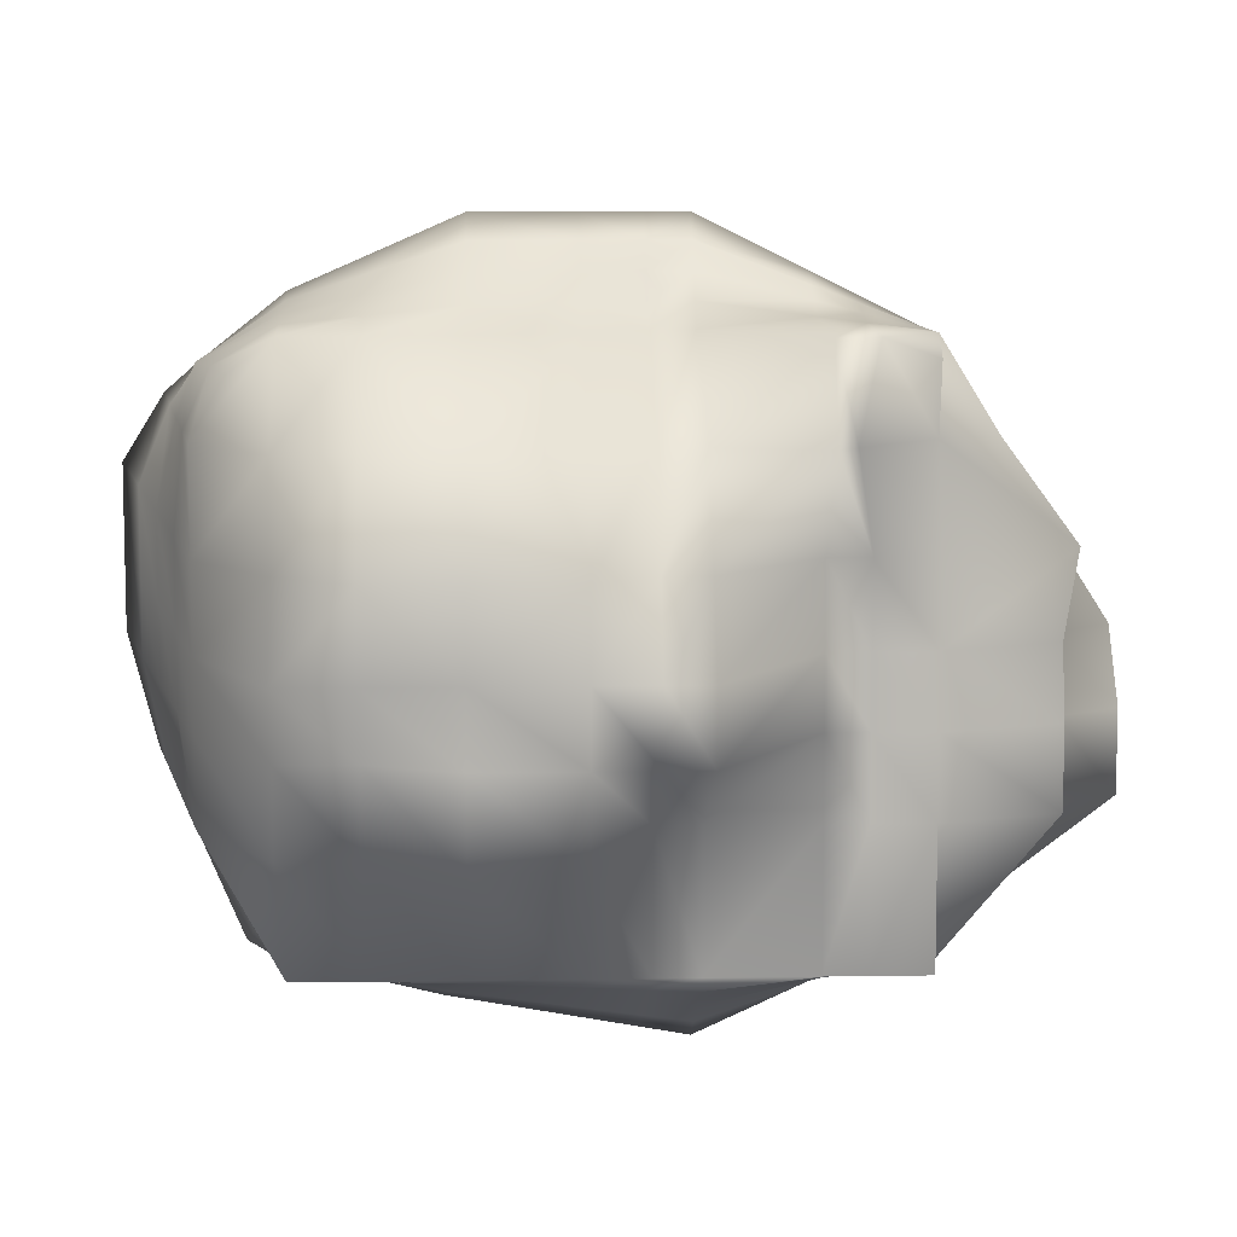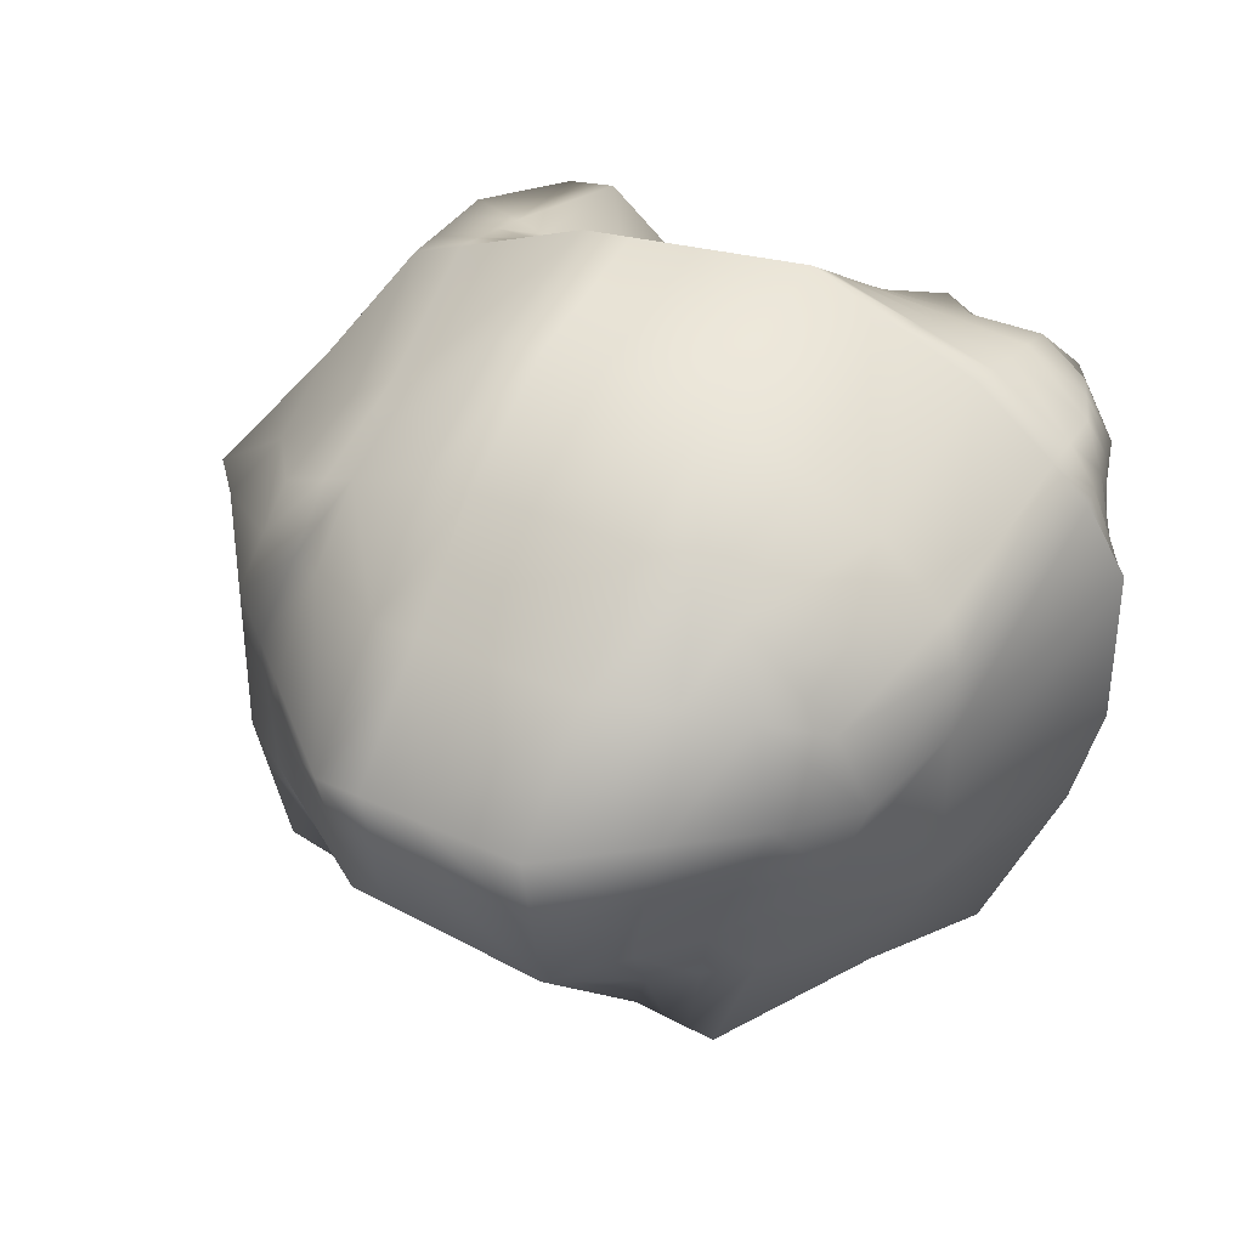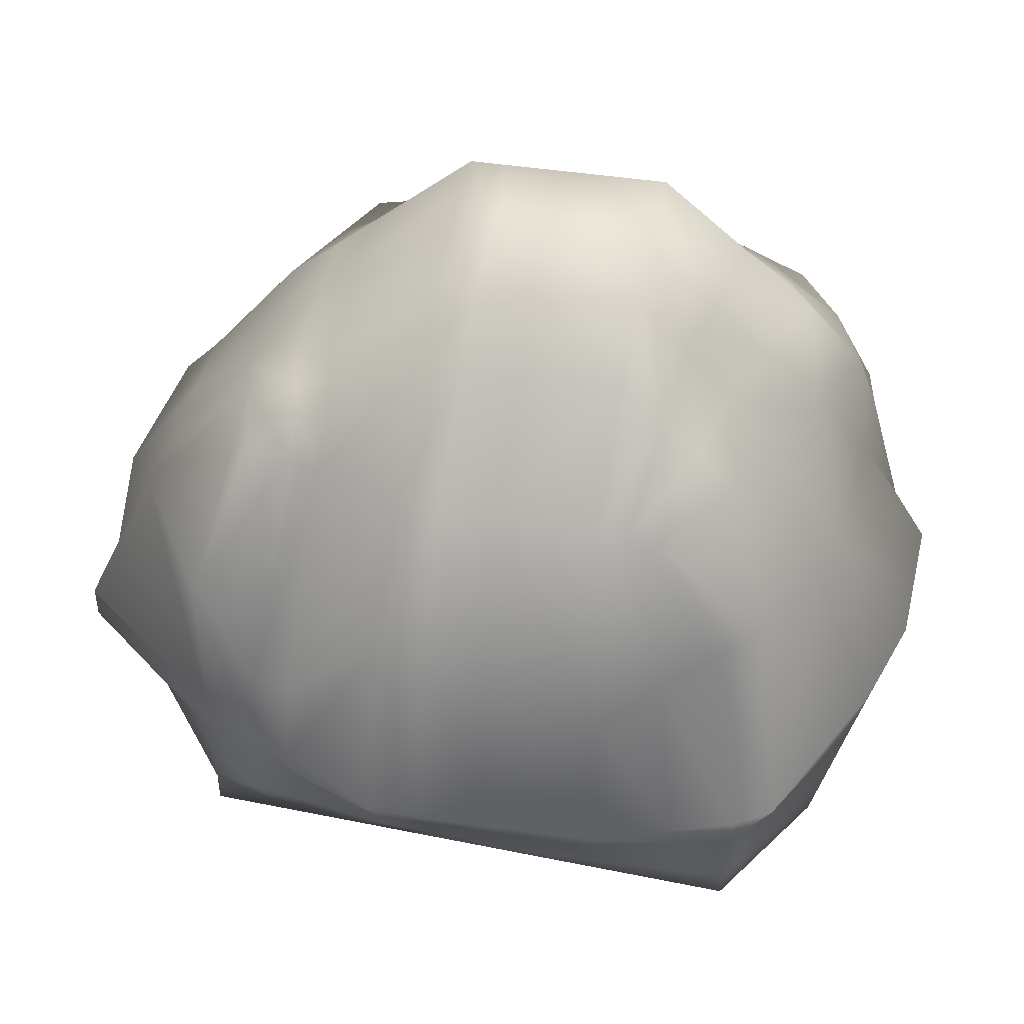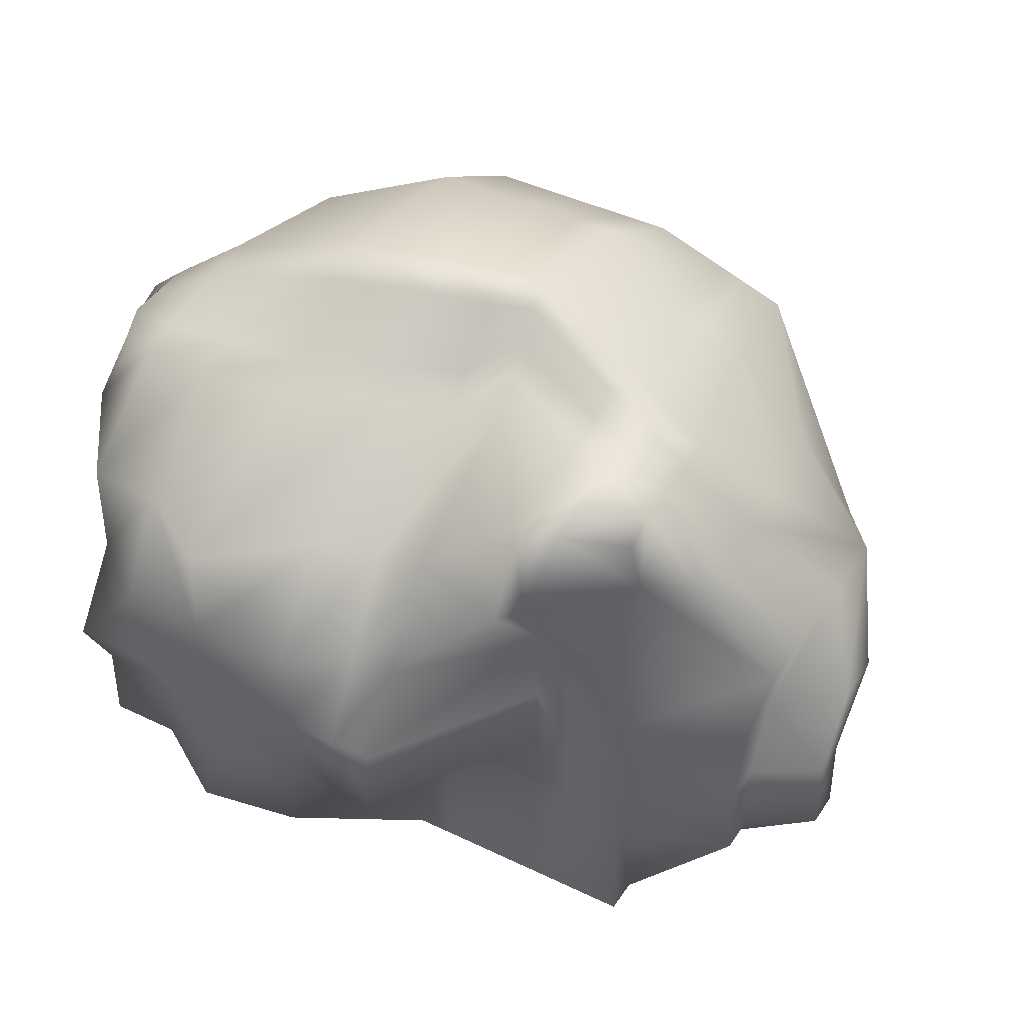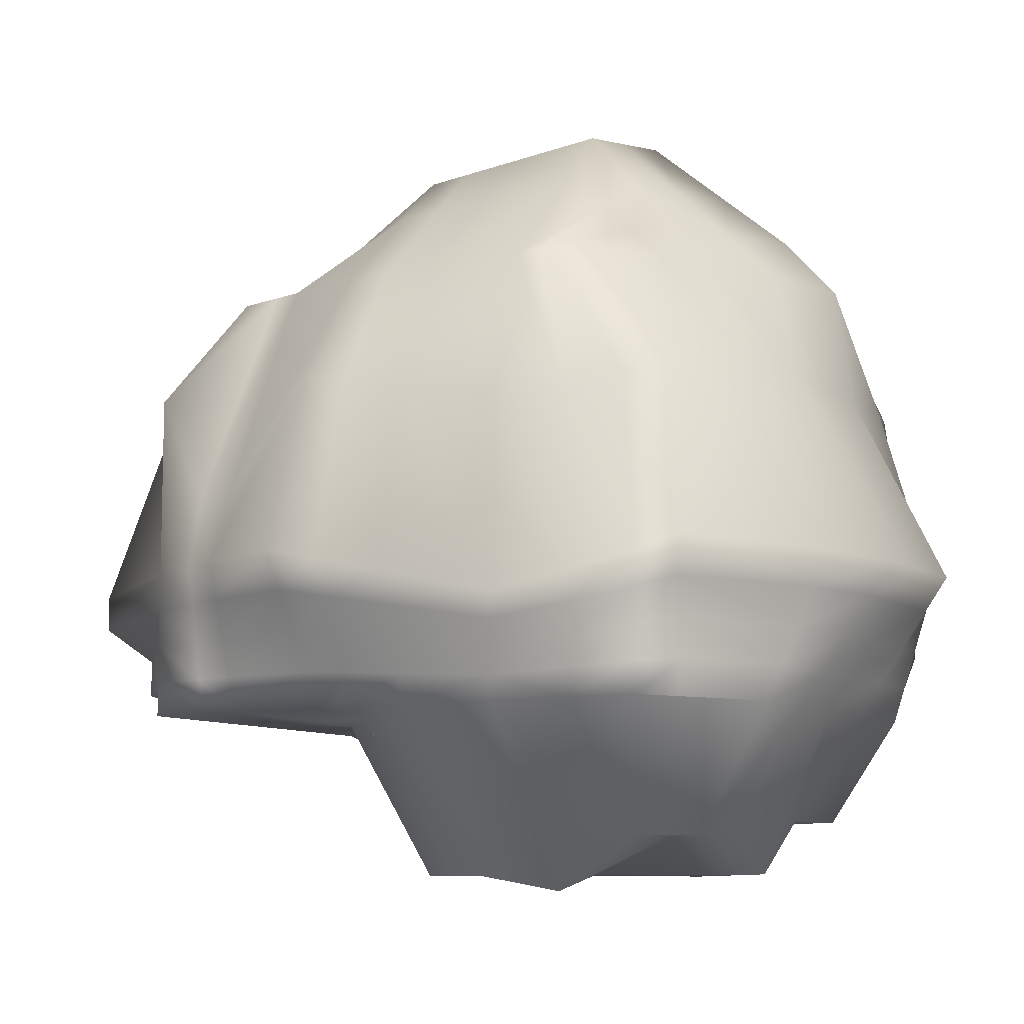
<metadata>
{"format":"obj","ext":"obj","renderer":"f3d","projection":"perspective","resolution":1024,"background":"white","views":[{"elev":8.3,"azim":-2.4,"up":"+Z"},{"elev":37.2,"azim":-151.0,"up":"+Z"},{"elev":44.8,"azim":-166.6,"up":"+Y"},{"elev":42.1,"azim":30.3,"up":"+Z"},{"elev":-8.9,"azim":-150.0,"up":"+Y"}]}
</metadata>
<code>
g default
v 28.46 0 1.889
v 20.79 17 1.889
v -6.533 17 -20.93
v 12.09 17 -17.84
v -6.533 0 -26.48
v 12.09 0 -17.84
v 24.26 13.17 15.8
v 20.79 17 15.8
v -27.24 -4.39 -21.56
v -27.24 12.61 -21.56
v -6.533 41.31 1.889
v 12.09 28.15 1.889
v 8.789 28.15 -8.924
v -6.533 28.15 -12.94
v -6.533 45.01 15.8
v 12.09 28.15 15.8
v -25.02 28.15 -13.31
v -25.02 43.35 1.889
v -25.02 45.82 15.8
v -43.68 0 -17.84
v -53.08 0 8.352
v -46.35 17 1.889
v -40.9 17 -10.3
v -53.08 0 22.26
v -46.35 17 15.8
v -38.15 28.15 1.889
v -32.14 28.15 -14.24
v -44.67 28.15 15.8
v -6.533 3.833 42.41
v 12.09 0 33.13
v 7.386 17 29.95
v -6.533 17 39.59
v -25.02 17 39.59
v -25.02 0 42.41
v 6.492 28.15 28.58
v -6.533 28.15 33.13
v -25.02 28.15 33.13
v -45.23 17 26.69
v -46.35 0 30.75
v -37.41 28.15 27.14
v -6.533 -13.67 -17.84
v 12.09 -13.67 -17.84
v 12.09 -13.67 1.889
v -6.533 -28.73 1.889
v 12.09 -13.67 15.8
v -6.533 -24.44 15.8
v -25.02 -28.73 1.889
v -25.02 -13.67 -17.84
v -25.02 -28.73 15.8
v -46.35 -13.67 1.889
v -41.47 -13.67 -13.63
v -46.35 -13.67 15.8
v 12 -13.17 31.21
v -6.533 -3.897 33.13
v -25.02 -13.67 33.13
v -43.47 -13.67 30.1
v -15.83 45.42 15.8
v -15.83 28.15 33.13
v -15.83 17 39.59
v -15.83 1.905 42.41
v -15.83 -8.816 33.13
v -15.83 -28.73 15.8
v -15.83 -28.73 1.889
v -15.83 -13.67 -17.84
v -16.95 -2.209 -24.01
v -16.95 14.8 -21.25
v -15.83 28.15 -13.13
v -15.83 42.34 1.889
v -25.02 44.49 8.291
v -15.83 43.76 8.291
v -6.533 43.01 8.291
v 12.09 28.15 8.291
v 20.79 17 8.291
v 28.46 6.058 8.291
v 12.09 -13.67 8.291
v -6.533 -28.73 8.291
v -15.83 -28.73 8.291
v -25.02 -28.73 8.291
v -46.35 -13.67 8.291
v -53.08 0 14.75
v -46.35 17 8.291
v -41.93 28.15 8.291
v 3.003 36.38 15.8
v 3.003 35.4 8.291
v 3.003 34.57 1.889
v 1.313 28.15 -10.89
v 3.003 6.756 -19.35
v 3.003 0 -22.06
v 3.003 -13.67 -17.84
v 3.003 -13.67 1.889
v 3.003 -13.67 8.291
v 3.003 -13.67 15.8
v 3.003 -18.29 33.13
v 3.003 1.87 37.66
v 0.5945 17 34.65
v 0.1369 28.15 30.8
v -31.31 38.4 8.291
v -29.91 37.69 1.889
v -27.67 28.15 -13.66
v -32.33 14.25 -17.37
v -34.35 -2.756 -20.18
v -32.96 -13.67 -17.84
v -32.96 -25.24 1.889
v -32.96 -28.73 8.291
v -32.96 -28.73 15.8
v -32.96 -13.67 33.13
v -32.96 0 38.96
v -32.96 17 35.44
v -29.63 28.15 30.9
v -32.96 39.24 15.8
v -35.93 28.15 -4.086
v -44.33 17 -2.626
v -50.59 0 -1.35
v -46.35 -13.67 -5.418
v -32.96 -25.24 -5.418
v -25.02 -30.33 -5.418
v -15.83 -28.73 -5.418
v -6.533 -13.67 -5.418
v 3.003 -13.67 -5.418
v 12.09 -13.67 -5.418
v 28.46 0 -5.418
v 20.79 17 -5.418
v 10.87 28.15 -2.117
v 2.377 32.19 -2.843
v -6.533 36.44 -3.606
v -15.83 37.08 -3.675
v -25.02 37.72 -3.743
v -29.08 34.16 -3.871
v -41.68 28.15 21.73
v -31.22 33.44 23.69
v -25.02 36.58 24.86
v -15.83 36.39 24.86
v -6.533 36.19 24.86
v 1.504 32.07 23.64
v 9.162 28.15 22.48
v 14.93 17 23.2
v 17.38 6.283 24.86
v 12.09 -11.22 24.86
v 3.003 -21.43 24.86
v -6.533 -18.67 24.86
v -15.83 -20.99 24.86
v -25.02 -28.73 24.86
v -32.96 -23.52 24.86
v -46.35 -13.67 24.86
v -49.56 0 27.94
v -46.35 17 22.41
v -33.42 28.15 29.07
v -39.49 17 32.03
v -39.49 0 36.12
v -39.49 -13.67 33.13
v -39.49 -23.52 24.86
v -39.49 -23.52 15.8
v -39.49 -28.73 8.291
v -39.49 -25.24 1.889
v -39.49 -25.24 -5.418
v -39.49 -13.67 -17.84
v -40.2 -1.413 -19.04
v -36.51 15.59 -13.92
v -29.85 28.15 -13.94
v -32.42 31.23 -3.976
v -33.93 33.04 1.889
v -36.48 33.41 8.291
v -39.49 33.84 15.8
v -36.31 30.86 22.74
v 2.748 28.15 29.89
v 4.651 30.46 23.17
v 6.736 32.99 15.8
v 6.736 32.42 8.291
v 6.736 31.93 1.889
v 5.865 30.53 -2.545
v 4.385 28.15 -10.08
v 6.736 6.756 -18.73
v 6.736 0 -20.32
v 6.736 -13.67 -17.84
v 6.736 -13.67 -5.418
v 6.736 -13.67 1.889
v 6.736 -13.67 8.291
v 6.736 -13.67 15.8
v 4.778 -19.52 24.86
v 6.736 -17.2 33.13
v 6.736 1.102 35.8
v 3.385 17 32.72
v -10.5 28.15 33.13
v -10.5 17 39.59
v -10.5 3.01 42.41
v -10.5 -5.996 33.13
v -10.5 -19.76 24.86
v -10.5 -24.44 15.8
v -10.5 -28.73 8.291
v -10.5 -28.73 1.889
v -10.5 -13.67 -5.418
v -10.5 -13.67 -17.84
v -10.98 -0.9427 -25.43
v -10.98 16.06 -21.07
v -10.5 28.15 -13.02
v -10.5 36.71 -3.635
v -10.5 41.75 1.889
v -10.5 43.33 8.291
v -10.5 45.18 15.8
v -10.5 36.28 24.86
v 12.09 -6.962 33.13
v 17.38 -3.877 24.86
v 24.26 -0.4984 15.8
v 22.68 -3.988 8.291
v 22.68 -6.962 1.889
v 22.68 -6.962 -5.418
v 12.09 -6.962 -17.84
v 6.736 -6.962 -19.06
v 3.003 -6.962 -19.91
v -6.533 -6.962 -22.08
v -10.74 -7.425 -21.56
v -16.38 -8.046 -20.87
v -26.11 -9.117 -19.67
v -33.65 -8.315 -18.98
v -39.84 -7.655 -18.42
v -42.13 -6.962 -14.59
v -48.43 -6.962 -3.421
v -49.66 -6.962 5.062
v -49.66 -6.962 11.46
v -49.66 -6.962 18.97
v -47.93 -6.962 26.37
v -46.35 -6.962 30.76
v -39.49 -6.962 34.6
v -32.96 -6.962 35.99
v -25.02 -6.962 37.69
v -15.83 -3.553 37.69
v -10.5 -1.575 37.69
v -6.533 -0.1023 37.69
v 3.003 -3.615 35.35
v 6.736 -4.99 34.44
v 12.09 -10.43 33.13
v 17.38 -8.936 24.86
v 24.26 -7.302 15.8
v 22.68 -8.99 8.291
v 22.68 -10.43 1.889
v 22.68 -10.43 -5.418
v 12.09 -10.43 -17.84
v 6.736 -10.43 -18.43
v 3.003 -10.43 -18.84
v -6.533 -10.43 -19.89
v -10.62 -10.65 -19.64
v -16.1 -10.95 -19.3
v -25.55 -11.47 -18.72
v -33.29 -11.08 -18.39
v -39.66 -10.76 -18.12
v -42.15 -10.43 -14.35
v -47.36 -10.43 -4.452
v -47.95 -10.43 3.423
v -47.95 -10.43 9.825
v -47.95 -10.43 17.34
v -47.11 -10.43 25.59
v -44.9 -10.43 30.61
v -39.49 -10.43 33.84
v -32.96 -10.43 34.51
v -25.02 -10.43 35.33
v -15.83 -6.271 35.33
v -10.5 -3.858 35.33
v -6.533 -2.062 35.33
v 3.003 -6.346 34.2
v 6.736 -8.023 33.76
v 12.09 -3.347 33.13
v 17.38 1.398 24.86
v 24.26 6.597 15.8
v 28.46 1.229 8.291
v 28.46 -3.347 1.889
v 28.46 -3.347 -5.418
v 12.09 -3.347 -17.84
v 6.736 -3.347 -19.71
v 3.003 -3.347 -21.02
v -6.533 -3.347 -24.37
v -10.86 -4.059 -23.57
v -16.68 -5.015 -22.5
v -26.7 -6.663 -20.65
v -34.01 -5.428 -19.6
v -40.03 -4.414 -18.74
v -42.7 -3.347 -16.17
v -49.55 -3.347 -2.345
v -51.44 -3.347 6.77
v -51.44 -3.347 13.17
v -51.44 -3.347 20.68
v -48.78 -3.347 27.19
v -46.35 -3.347 30.76
v -39.49 -3.347 35.39
v -32.96 -3.347 37.53
v -25.02 -3.347 40.14
v -15.83 -0.7193 40.14
v -10.5 0.8055 40.14
v -6.533 1.941 40.14
v 3.003 -0.7668 36.55
v 6.736 -1.827 35.14
g pCube1
f 29 94 95 32
f 11 85 124 125
f 3 87 88 5
f 118 119 90 44
f 1 121 122 2
f 113 21 22 112
f 44 90 91 76
f 1 2 73 74
f 85 11 71 84
f 22 21 80 81
f 118 44 190 191
f 11 125 196 197
f 3 5 193 194
f 44 76 189 190
f 29 32 184 185
f 71 11 197 198
f 2 122 123 12
f 87 3 14 86
f 32 95 96 36
f 73 2 12 72
f 3 194 195 14
f 112 22 26 111
f 22 81 82 26
f 184 32 36 183
f 115 103 154 155
f 100 101 157 158
f 103 104 153 154
f 107 108 148 149
f 98 128 160 161
f 99 100 158 159
f 108 109 147 148
f 162 97 98 161
f 46 92 139 140
f 7 8 136 137
f 188 46 140 187
f 8 16 135 136
f 134 83 15 133
f 15 199 200 133
f 25 24 145 146
f 152 105 143 151
f 110 163 164 130
f 28 25 146 129
f 5 88 269 270
f 121 1 265 266
f 1 74 264 265
f 193 5 270 271
f 21 113 277 278
f 157 101 274 275
f 80 21 278 279
f 7 137 262 263
f 94 29 288 289
f 29 185 287 288
f 107 149 283 284
f 145 24 280 281
f 57 19 131 132
f 33 59 58 37
f 60 59 33 34
f 286 60 34 285
f 49 62 141 142
f 63 77 78 47
f 117 63 47 116
f 9 65 272 273
f 66 65 9 10
f 67 66 10 17
f 68 126 127 18
f 70 68 18 69
f 57 70 69 19
f 15 71 198 199
f 84 71 15 83
f 8 73 72 16
f 74 73 8 7
f 264 74 7 263
f 76 91 92 46
f 189 76 46 188
f 78 77 62 49
f 153 104 105 152
f 24 80 279 280
f 81 80 24 25
f 82 81 25 28
f 110 97 162 163
f 168 84 83 167
f 169 85 84 168
f 124 85 169 170
f 172 87 86 171
f 88 87 172 173
f 269 88 173 268
f 90 119 175 176
f 91 90 176 177
f 92 91 177 178
f 139 92 178 179
f 181 94 289 290
f 95 94 181 182
f 96 95 182 165
f 167 83 134 166
f 97 69 18 98
f 18 127 128 98
f 17 10 100 99
f 10 9 101 100
f 274 101 9 273
f 116 47 103 115
f 47 78 104 103
f 105 104 78 49
f 143 105 49 142
f 34 107 284 285
f 34 33 108 107
f 33 37 109 108
f 19 110 130 131
f 19 69 97 110
f 23 112 111 27
f 20 113 112 23
f 277 113 20 276
f 102 115 155 156
f 48 116 115 102
f 64 117 116 48
f 41 118 191 192
f 41 89 119 118
f 175 119 89 174
f 6 121 266 267
f 122 121 6 4
f 123 122 4 13
f 86 124 170 171
f 125 124 86 14
f 196 125 14 195
f 127 126 67 17
f 128 127 17 99
f 160 128 99 159
f 130 164 147 109
f 131 130 109 37
f 132 131 37 58
f 133 200 183 36
f 96 134 133 36
f 166 134 96 165
f 136 135 35 31
f 137 136 31 30
f 262 137 30 261
f 93 139 179 180
f 140 139 93 54
f 187 140 54 186
f 142 141 61 55
f 106 143 142 55
f 151 143 106 150
f 39 145 281 282
f 146 145 39 38
f 129 146 38 40
f 148 147 40 38
f 149 148 38 39
f 283 149 39 282
f 144 151 150 56
f 52 152 151 144
f 79 153 152 52
f 154 153 79 50
f 155 154 50 114
f 156 155 114 51
f 20 157 275 276
f 158 157 20 23
f 159 158 23 27
f 111 160 159 27
f 161 160 111 26
f 82 162 161 26
f 163 162 82 28
f 164 163 28 129
f 147 164 129 40
f 135 166 165 35
f 16 167 166 135
f 72 168 167 16
f 12 169 168 72
f 170 169 12 123
f 171 170 123 13
f 4 172 171 13
f 173 172 4 6
f 268 173 6 267
f 120 175 174 42
f 176 175 120 43
f 177 176 43 75
f 178 177 75 45
f 179 178 45 138
f 180 179 138 53
f 30 181 290 261
f 182 181 30 31
f 165 182 31 35
f 59 184 183 58
f 185 184 59 60
f 287 185 60 286
f 141 187 186 61
f 62 188 187 141
f 77 189 188 62
f 190 189 77 63
f 191 190 63 117
f 192 191 117 64
f 65 193 271 272
f 194 193 65 66
f 195 194 66 67
f 126 196 195 67
f 197 196 126 68
f 198 197 68 70
f 199 198 70 57
f 200 199 57 132
f 183 200 132 58
f 232 202 201 231
f 203 202 232 233
f 234 204 203 233
f 205 204 234 235
f 206 205 235 236
f 207 206 236 237
f 238 208 207 237
f 239 209 208 238
f 210 209 239 240
f 211 210 240 241
f 212 211 241 242
f 213 212 242 243
f 244 214 213 243
f 215 214 244 245
f 216 215 245 246
f 247 217 216 246
f 218 217 247 248
f 219 218 248 249
f 220 219 249 250
f 221 220 250 251
f 222 221 251 252
f 253 223 222 252
f 224 223 253 254
f 225 224 254 255
f 256 226 225 255
f 257 227 226 256
f 228 227 257 258
f 229 228 258 259
f 230 229 259 260
f 201 230 260 231
f 138 232 231 53
f 233 232 138 45
f 75 234 233 45
f 235 234 75 43
f 236 235 43 120
f 237 236 120 42
f 174 238 237 42
f 89 239 238 174
f 240 239 89 41
f 241 240 41 192
f 242 241 192 64
f 243 242 64 48
f 102 244 243 48
f 245 244 102 156
f 246 245 156 51
f 114 247 246 51
f 248 247 114 50
f 249 248 50 79
f 250 249 79 52
f 251 250 52 144
f 252 251 144 56
f 150 253 252 56
f 254 253 150 106
f 255 254 106 55
f 61 256 255 55
f 186 257 256 61
f 258 257 186 54
f 259 258 54 93
f 260 259 93 180
f 231 260 180 53
f 202 262 261 201
f 263 262 202 203
f 204 264 263 203
f 265 264 204 205
f 266 265 205 206
f 267 266 206 207
f 208 268 267 207
f 209 269 268 208
f 270 269 209 210
f 271 270 210 211
f 272 271 211 212
f 273 272 212 213
f 214 274 273 213
f 275 274 214 215
f 276 275 215 216
f 217 277 276 216
f 278 277 217 218
f 279 278 218 219
f 280 279 219 220
f 281 280 220 221
f 282 281 221 222
f 223 283 282 222
f 284 283 223 224
f 285 284 224 225
f 226 286 285 225
f 227 287 286 226
f 288 287 227 228
f 289 288 228 229
f 290 289 229 230
f 261 290 230 201

</code>
